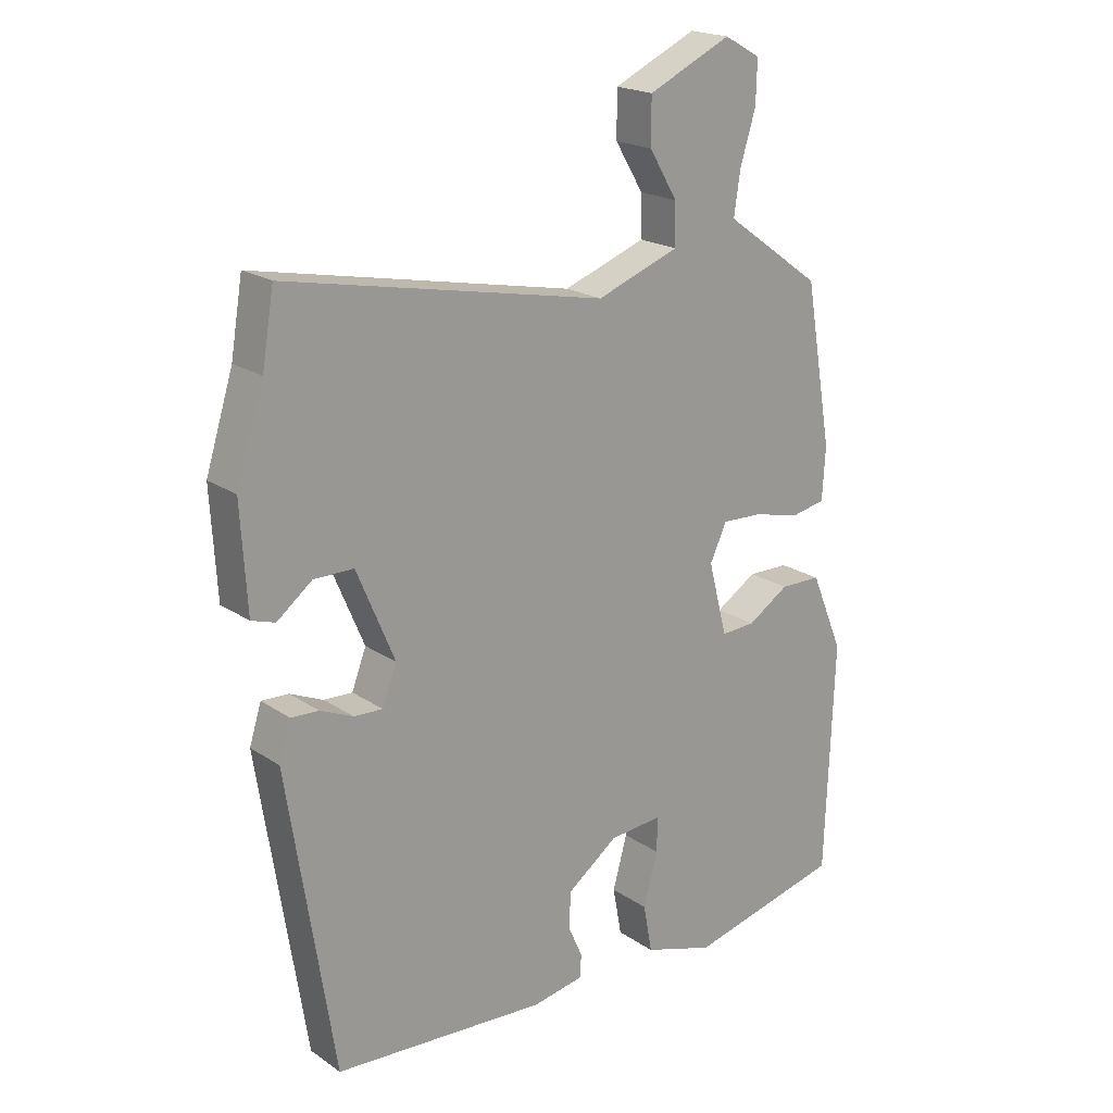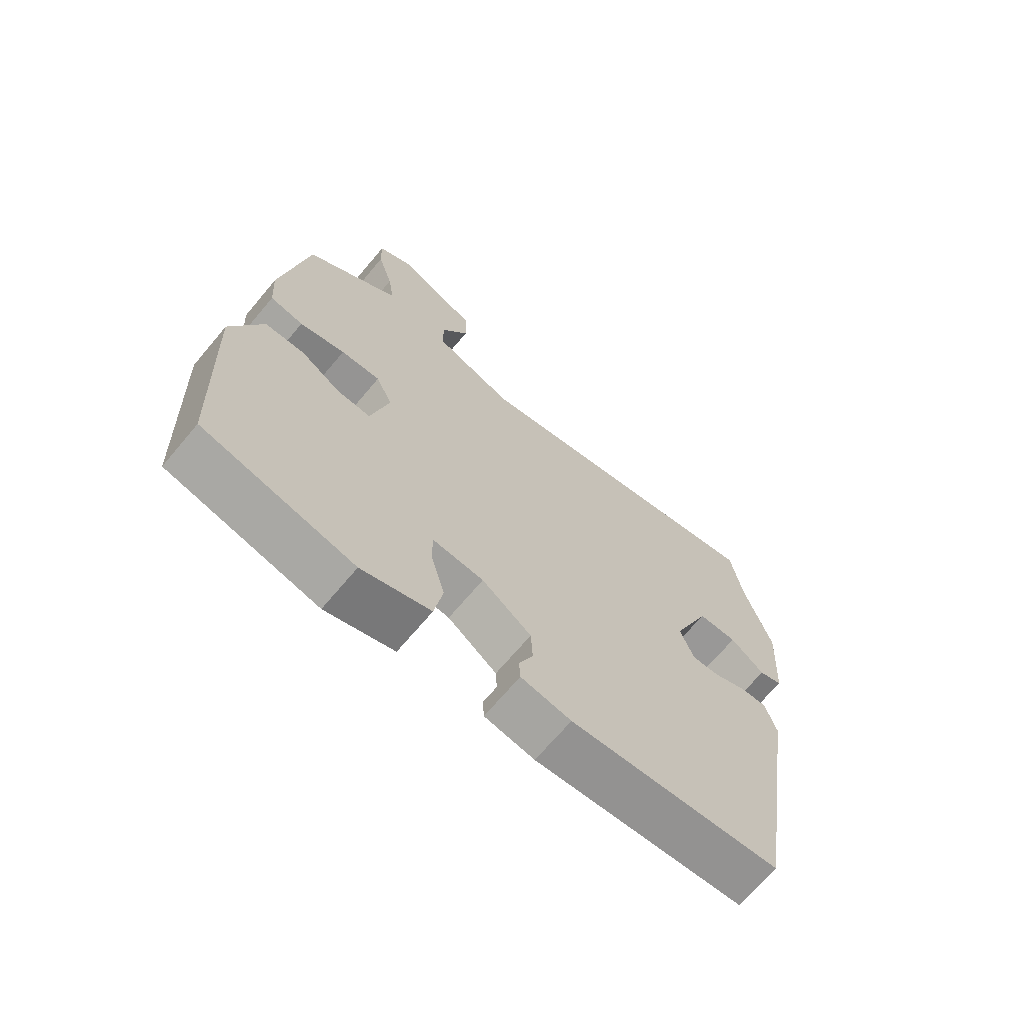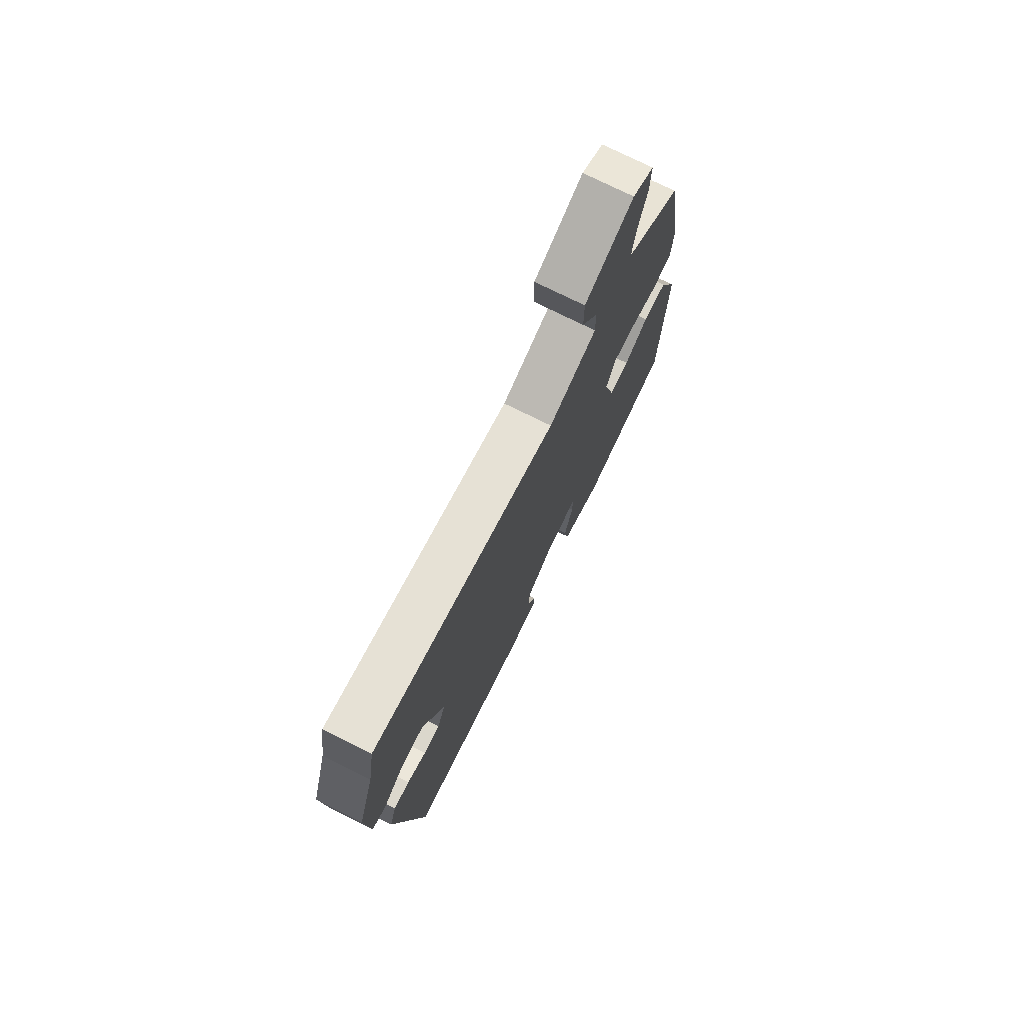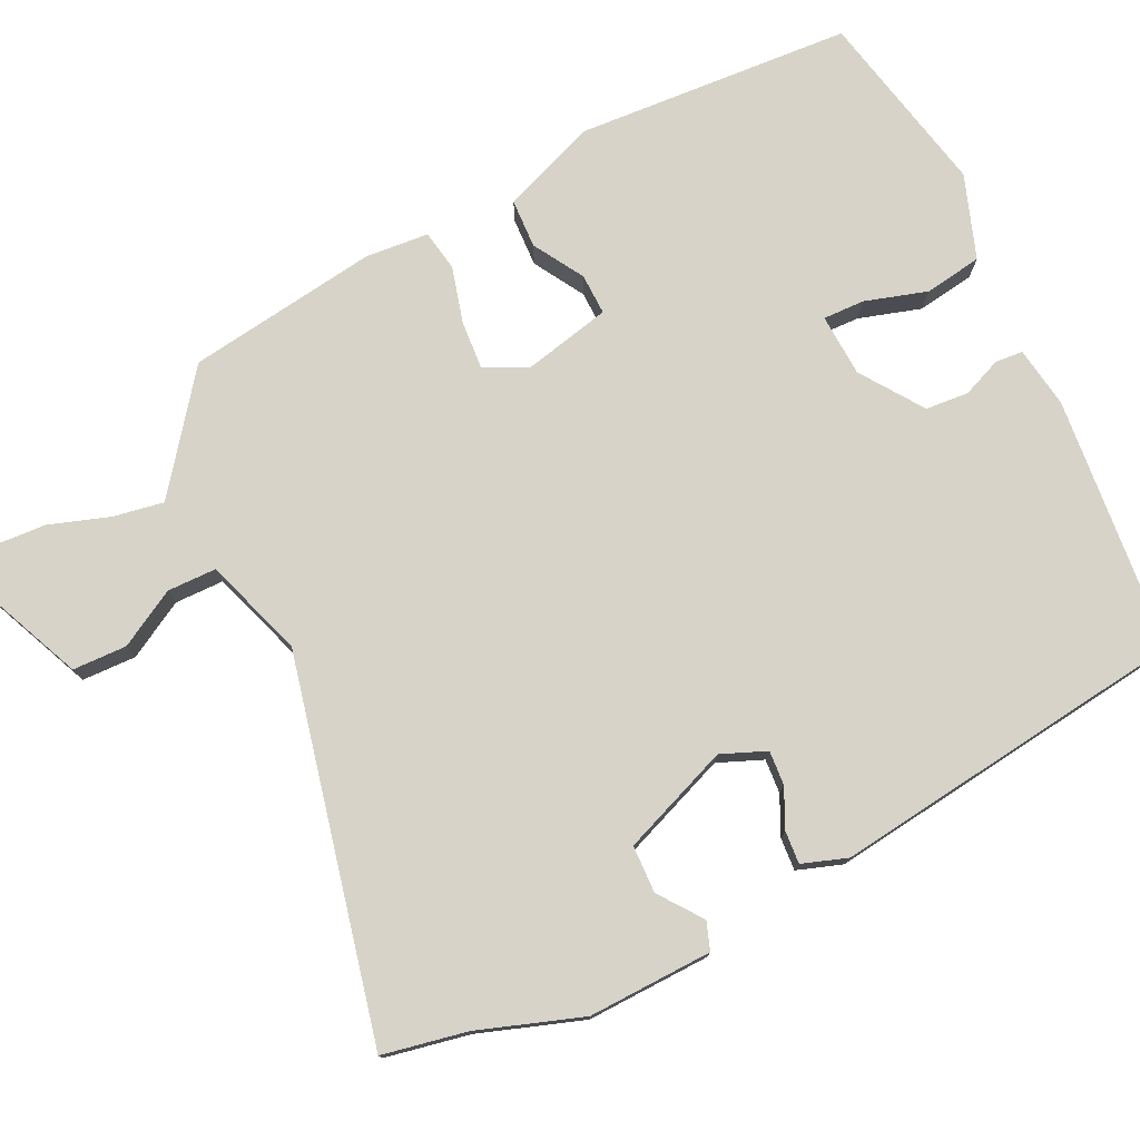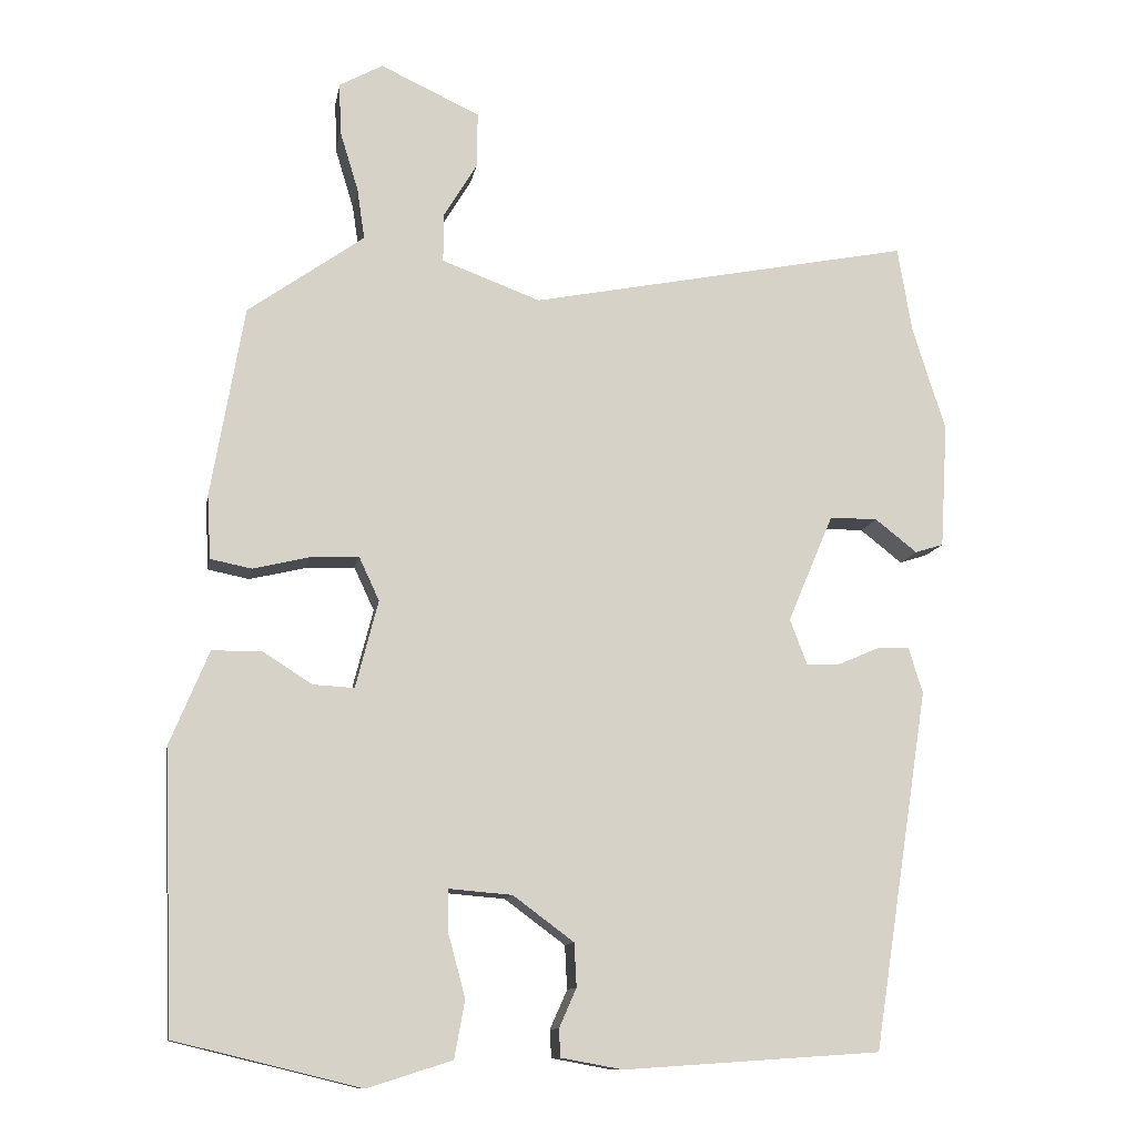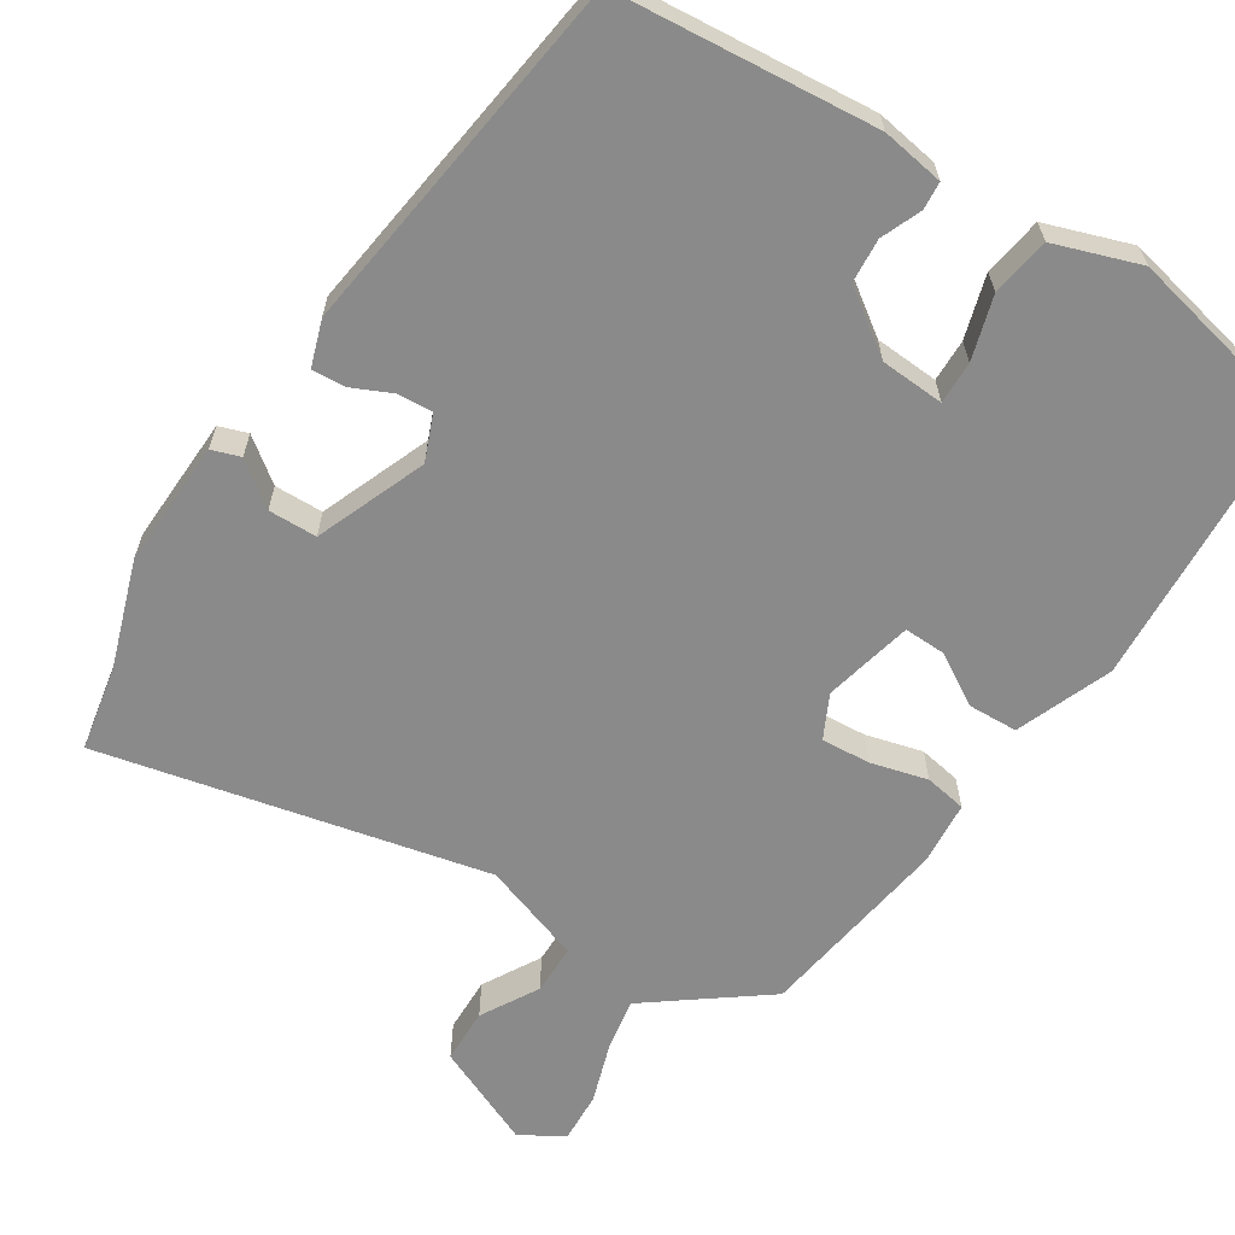
<metadata>
{"format":"obj","ext":"obj","renderer":"f3d","projection":"perspective","resolution":1024,"background":"white","views":[{"elev":20.0,"azim":140.8,"up":"+Z"},{"elev":-68.7,"azim":-40.0,"up":"+Z"},{"elev":75.6,"azim":116.4,"up":"+Z"},{"elev":76.9,"azim":65.7,"up":"+Y"},{"elev":-11.7,"azim":-10.1,"up":"+Z"},{"elev":-63.6,"azim":148.7,"up":"+Y"}]}
</metadata>
<code>
v 0.482 0.07 0.607
v 0.501 0.07 0.493
v 0.545 0.07 0.352
v 0.535 0.07 0.185
v 0.497 0.07 0.173
v 0.441 0.07 0.217
v 0.377 0.07 0.217
v 0.316 0.07 0.073
v 0.339 0.07 0.012
v 0.385 0.07 0.014
v 0.438 0.07 0.037
v 0.482 0.07 0.039
v 0.501 0.07 -0.022
v 0.426 0.07 -0.502
v 0.083 0.07 -0.525
v 0.001 0.07 -0.51
v -0.001 0.07 -0.473
v 0.022 0.07 -0.421
v 0.019 0.07 -0.363
v -0.062 0.07 -0.303
v -0.146 0.07 -0.296
v -0.146 0.07 -0.352
v -0.123 0.07 -0.436
v -0.137 0.07 -0.513
v -0.25 0.07 -0.549
v -0.497 0.07 -0.489
v -0.511 0.07 -0.118
v -0.459 0.07 0.007
v -0.393 0.07 0.008
v -0.327 0.07 -0.034
v -0.272 0.07 -0.037
v -0.242 0.07 0.08
v -0.269 0.07 0.138
v -0.334 0.07 0.135
v -0.409 0.07 0.117
v -0.464 0.07 0.128
v -0.469 0.07 0.213
v -0.425 0.07 0.469
v -0.313 0.07 0.549
v -0.27 0.07 0.58
v -0.28 0.07 0.648
v -0.305 0.07 0.73
v -0.307 0.07 0.798
v -0.249 0.07 0.83
v -0.116 0.07 0.768
v -0.116 0.07 0.695
v -0.161 0.07 0.62
v -0.162 0.07 0.554
v -0.03 0.07 0.505
v 0.482 0 0.607
v 0.501 0 0.493
v 0.545 0 0.352
v 0.535 0 0.185
v 0.497 0 0.173
v 0.441 0 0.217
v 0.377 0 0.217
v 0.316 0 0.073
v 0.339 0 0.012
v 0.385 0 0.014
v 0.438 0 0.037
v 0.482 0 0.039
v 0.501 0 -0.022
v 0.426 0 -0.502
v 0.083 0 -0.525
v 0.001 0 -0.51
v -0.001 0 -0.473
v 0.022 0 -0.421
v 0.019 0 -0.363
v -0.062 0 -0.303
v -0.146 0 -0.296
v -0.146 0 -0.352
v -0.123 0 -0.436
v -0.137 0 -0.513
v -0.25 0 -0.549
v -0.497 0 -0.489
v -0.511 0 -0.118
v -0.459 0 0.007
v -0.393 0 0.008
v -0.327 0 -0.034
v -0.272 0 -0.037
v -0.242 0 0.08
v -0.269 0 0.138
v -0.334 0 0.135
v -0.409 0 0.117
v -0.464 0 0.128
v -0.469 0 0.213
v -0.425 0 0.469
v -0.313 0 0.549
v -0.27 0 0.58
v -0.28 0 0.648
v -0.305 0 0.73
v -0.307 0 0.798
v -0.249 0 0.83
v -0.116 0 0.768
v -0.116 0 0.695
v -0.161 0 0.62
v -0.162 0 0.554
v -0.03 0 0.505
f 44 45 46 47
f 44 47 48
f 41 42 43 44
f 40 41 44 48
f 39 40 48 49
f 37 38 39 49
f 34 35 36 37
f 33 34 37 49
f 27 28 29 30
f 27 30 31
f 26 27 31
f 25 26 31
f 22 23 24 25
f 21 22 25 31
f 20 21 31 32
f 15 16 17 18
f 15 18 19
f 14 15 19
f 10 11 12 13
f 9 10 13 14
f 8 9 14 19
f 3 4 5 6
f 2 3 6 7
f 1 2 7
f 20 32 33 49
f 8 19 20 49
f 1 7 8 49
f 96 95 94 93
f 97 96 93
f 93 92 91 90
f 97 93 90 89
f 98 97 89 88
f 98 88 87 86
f 86 85 84 83
f 98 86 83 82
f 79 78 77 76
f 80 79 76
f 80 76 75
f 80 75 74
f 74 73 72 71
f 80 74 71 70
f 81 80 70 69
f 67 66 65 64
f 68 67 64
f 68 64 63
f 62 61 60 59
f 63 62 59 58
f 68 63 58 57
f 55 54 53 52
f 56 55 52 51
f 56 51 50
f 98 82 81 69
f 98 69 68 57
f 98 57 56 50
f 1 50 51 2
f 2 51 52 3
f 3 52 53 4
f 4 53 54 5
f 5 54 55 6
f 6 55 56 7
f 7 56 57 8
f 8 57 58 9
f 9 58 59 10
f 10 59 60 11
f 11 60 61 12
f 12 61 62 13
f 13 62 63 14
f 14 63 64 15
f 15 64 65 16
f 16 65 66 17
f 17 66 67 18
f 18 67 68 19
f 19 68 69 20
f 20 69 70 21
f 21 70 71 22
f 22 71 72 23
f 23 72 73 24
f 24 73 74 25
f 25 74 75 26
f 26 75 76 27
f 27 76 77 28
f 28 77 78 29
f 29 78 79 30
f 30 79 80 31
f 31 80 81 32
f 32 81 82 33
f 33 82 83 34
f 34 83 84 35
f 35 84 85 36
f 36 85 86 37
f 37 86 87 38
f 38 87 88 39
f 39 88 89 40
f 40 89 90 41
f 41 90 91 42
f 42 91 92 43
f 43 92 93 44
f 44 93 94 45
f 45 94 95 46
f 46 95 96 47
f 47 96 97 48
f 48 97 98 49
f 49 98 50 1

</code>
